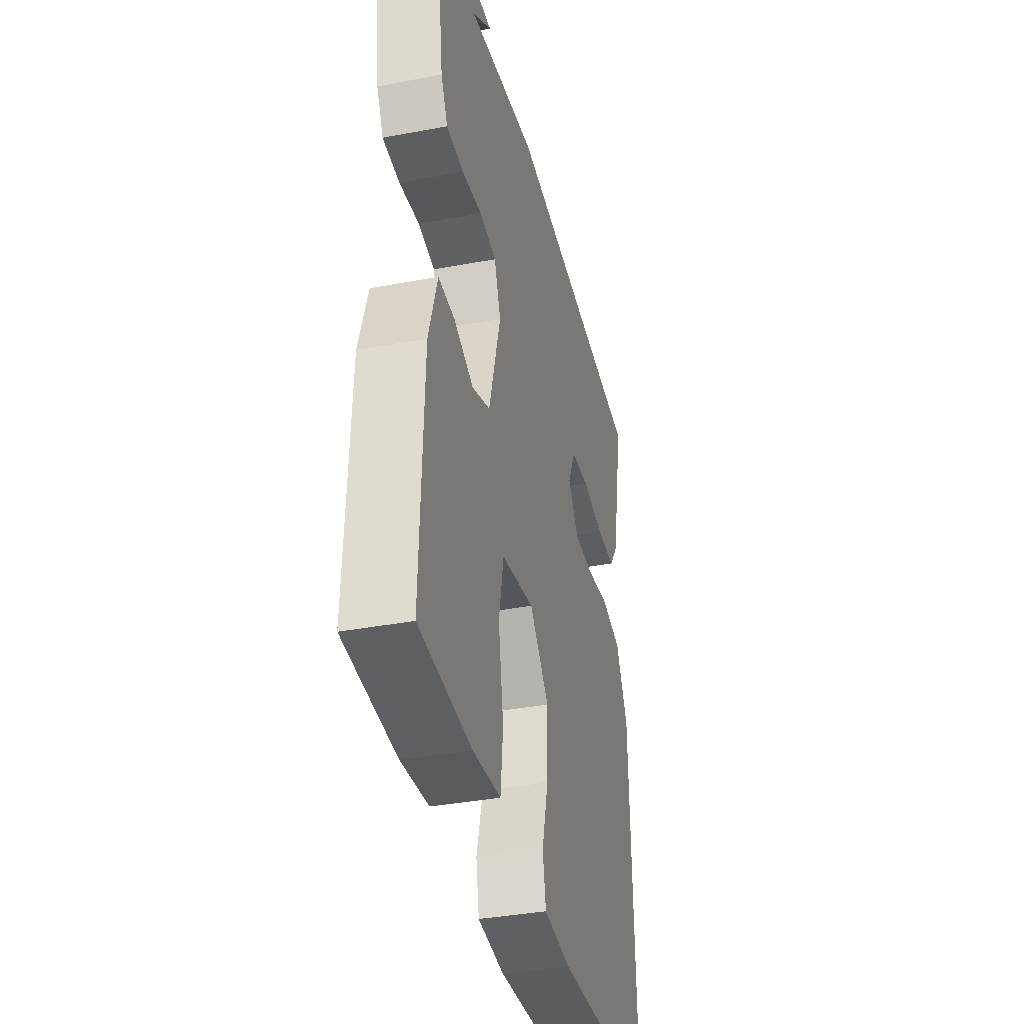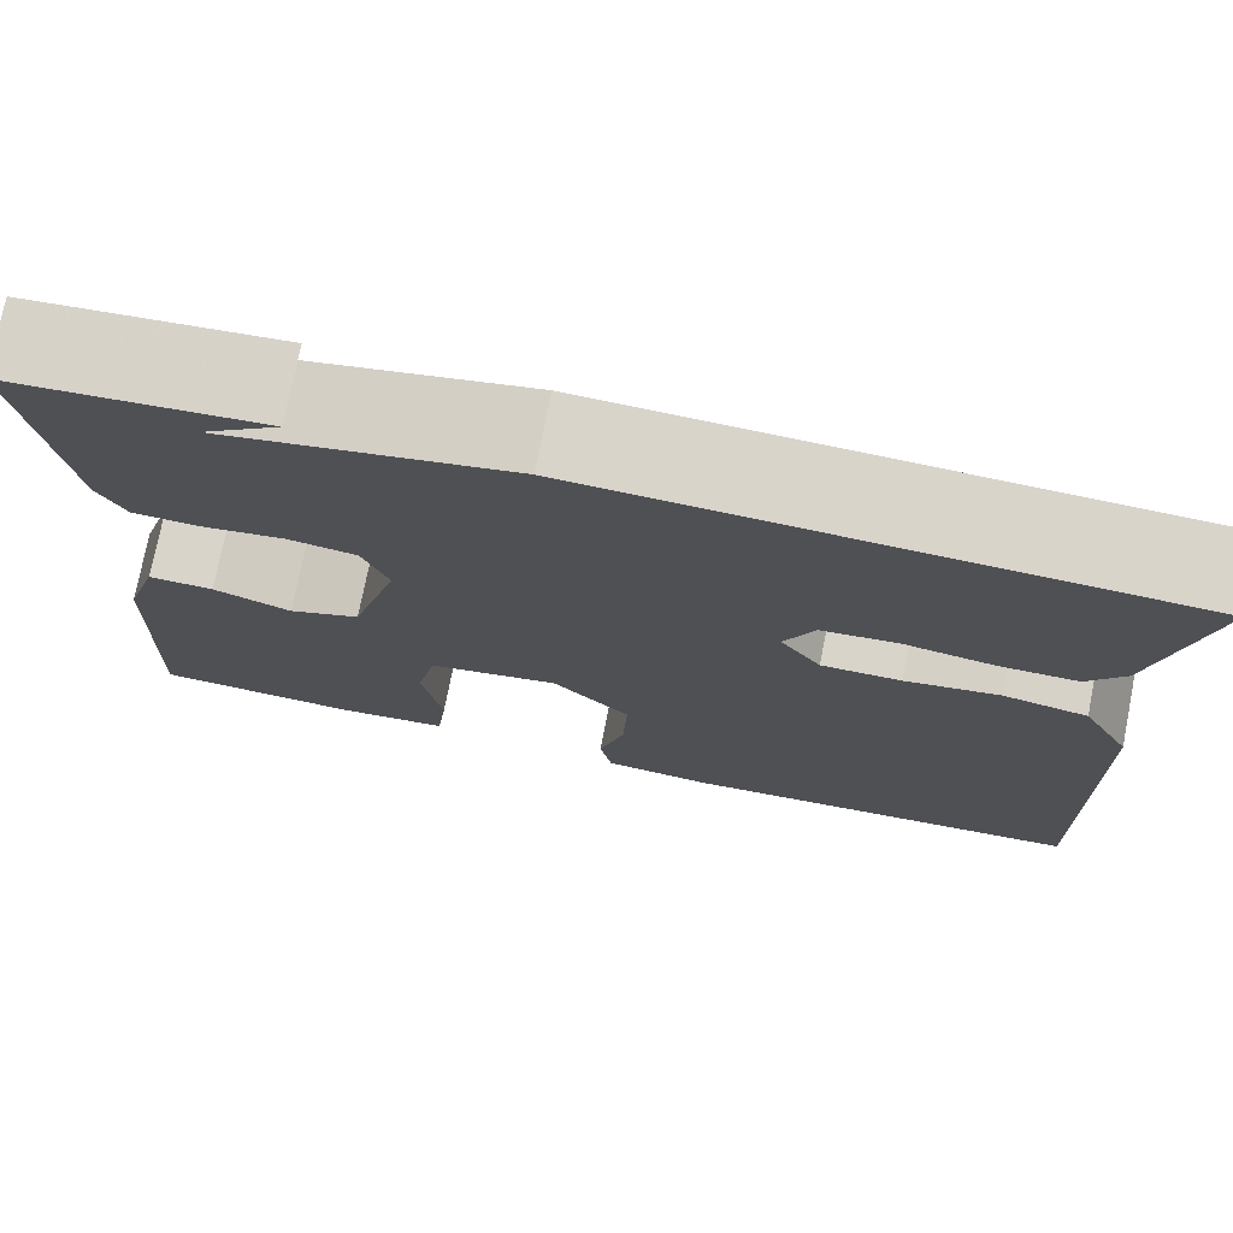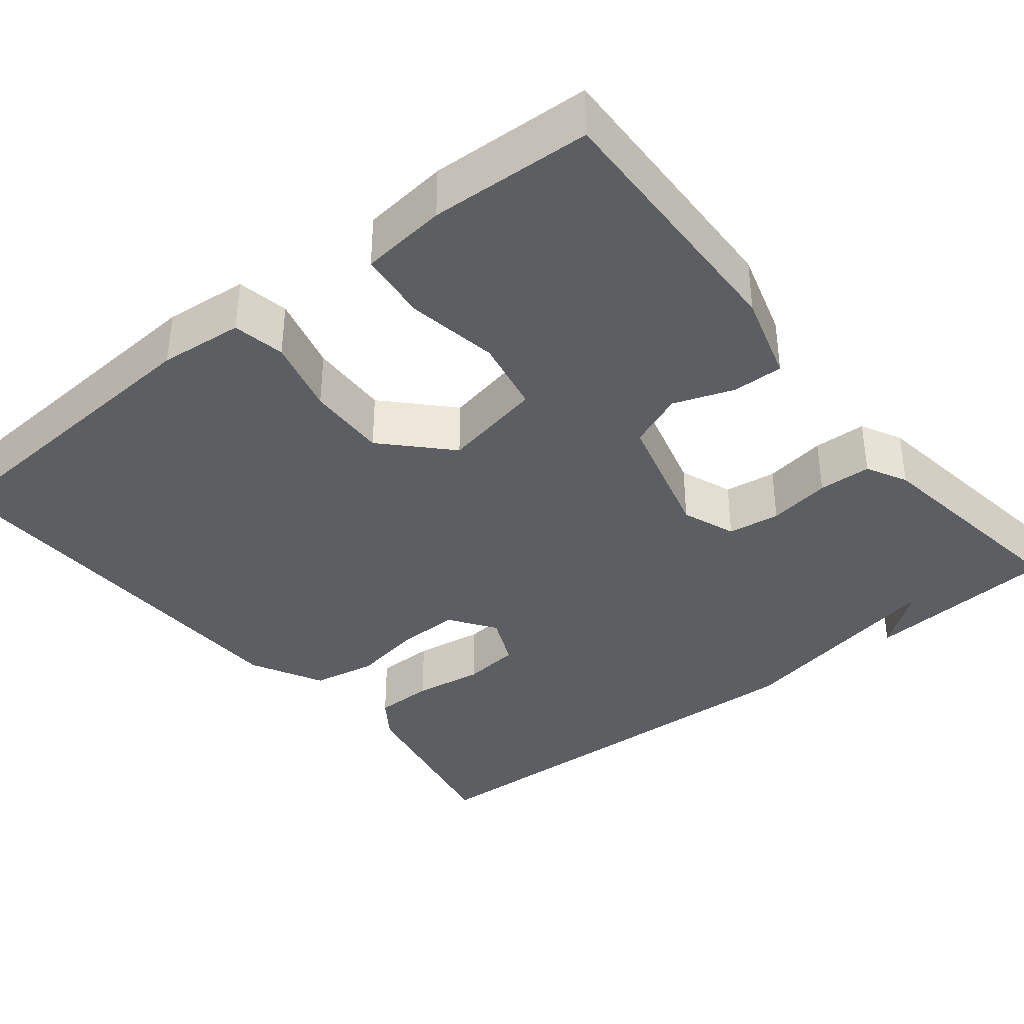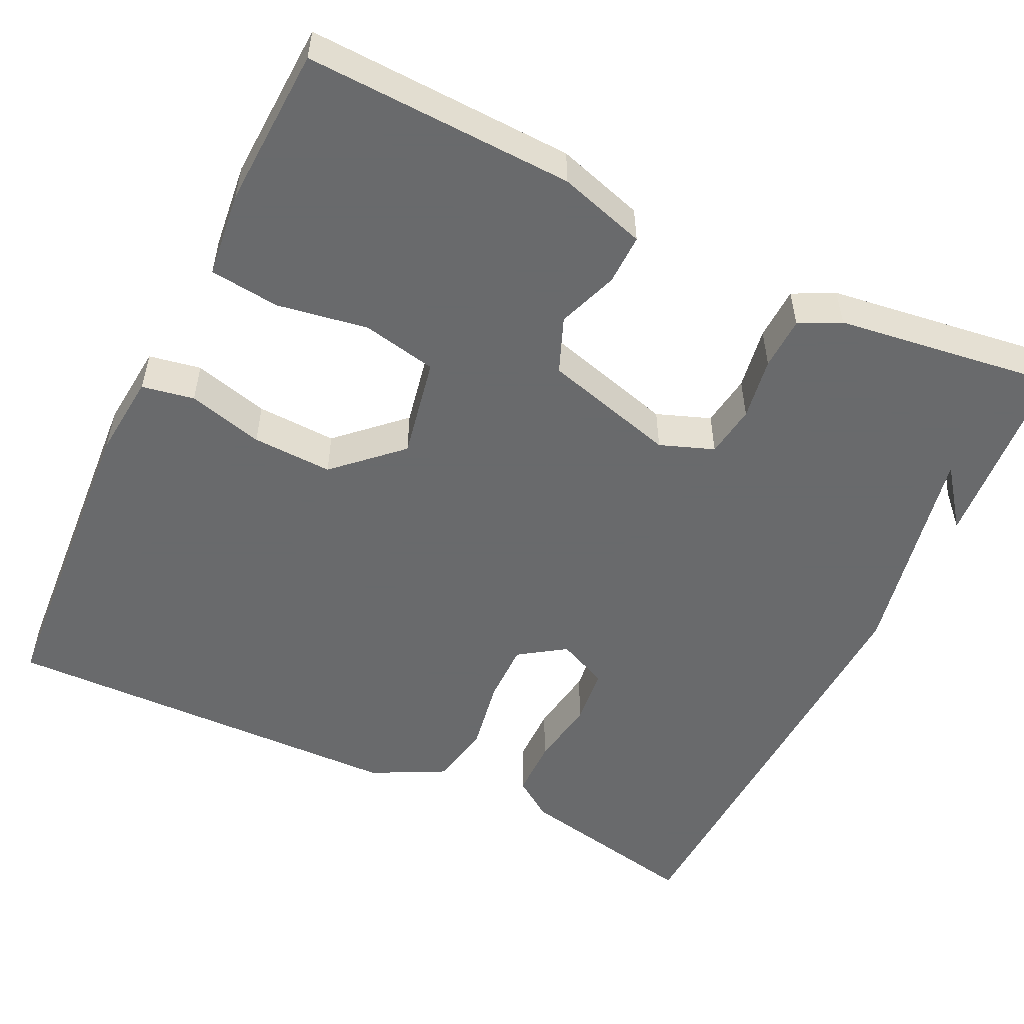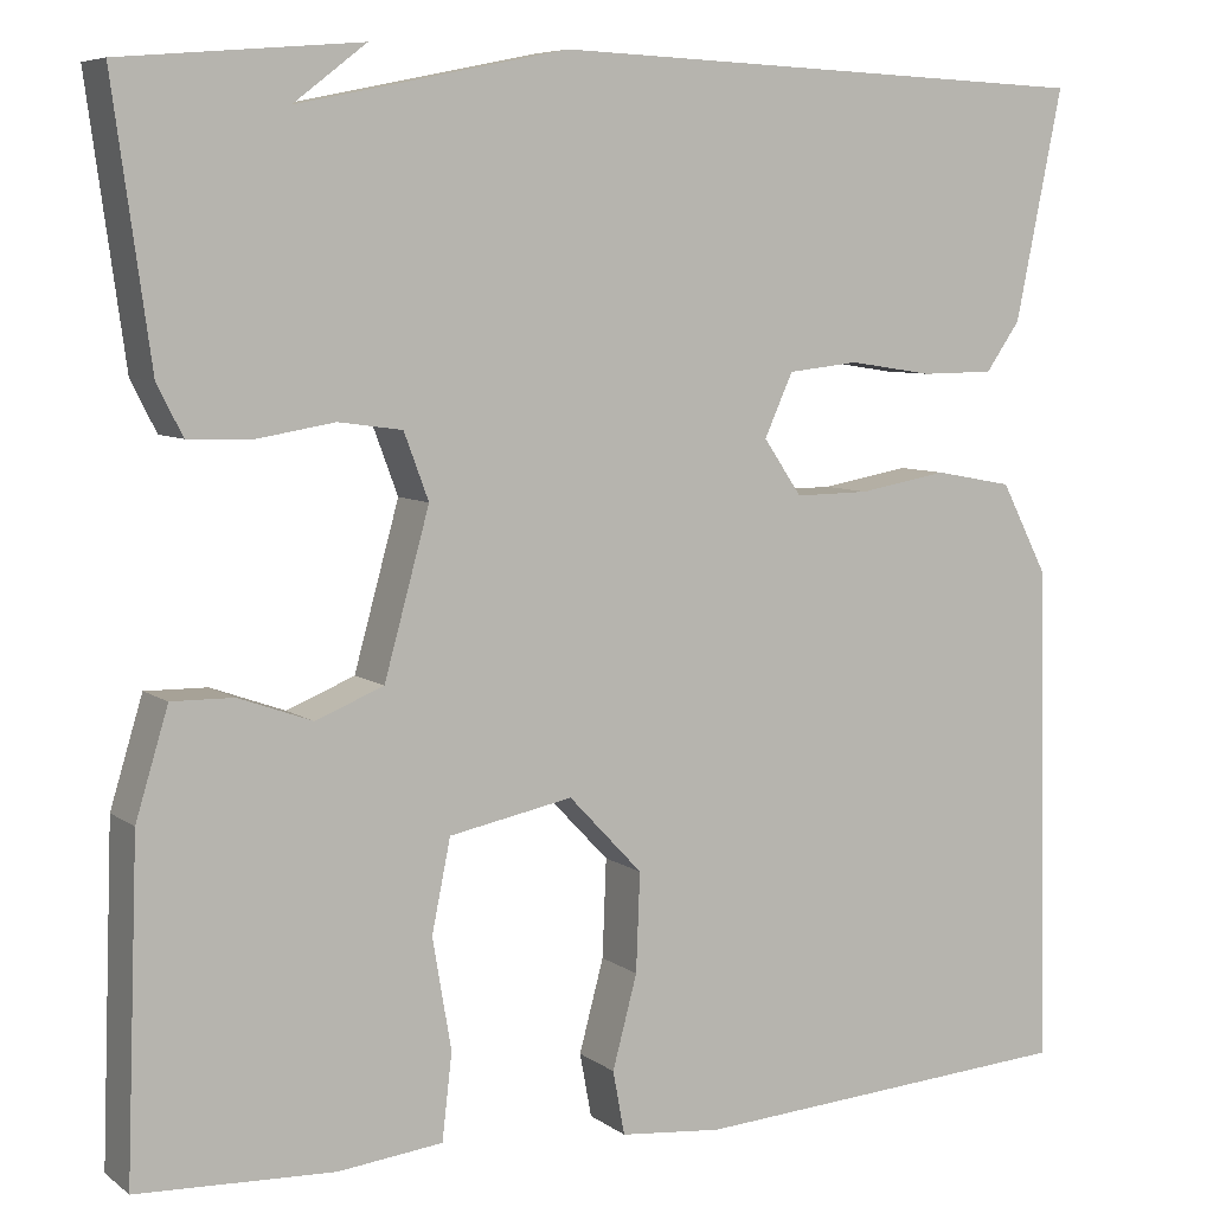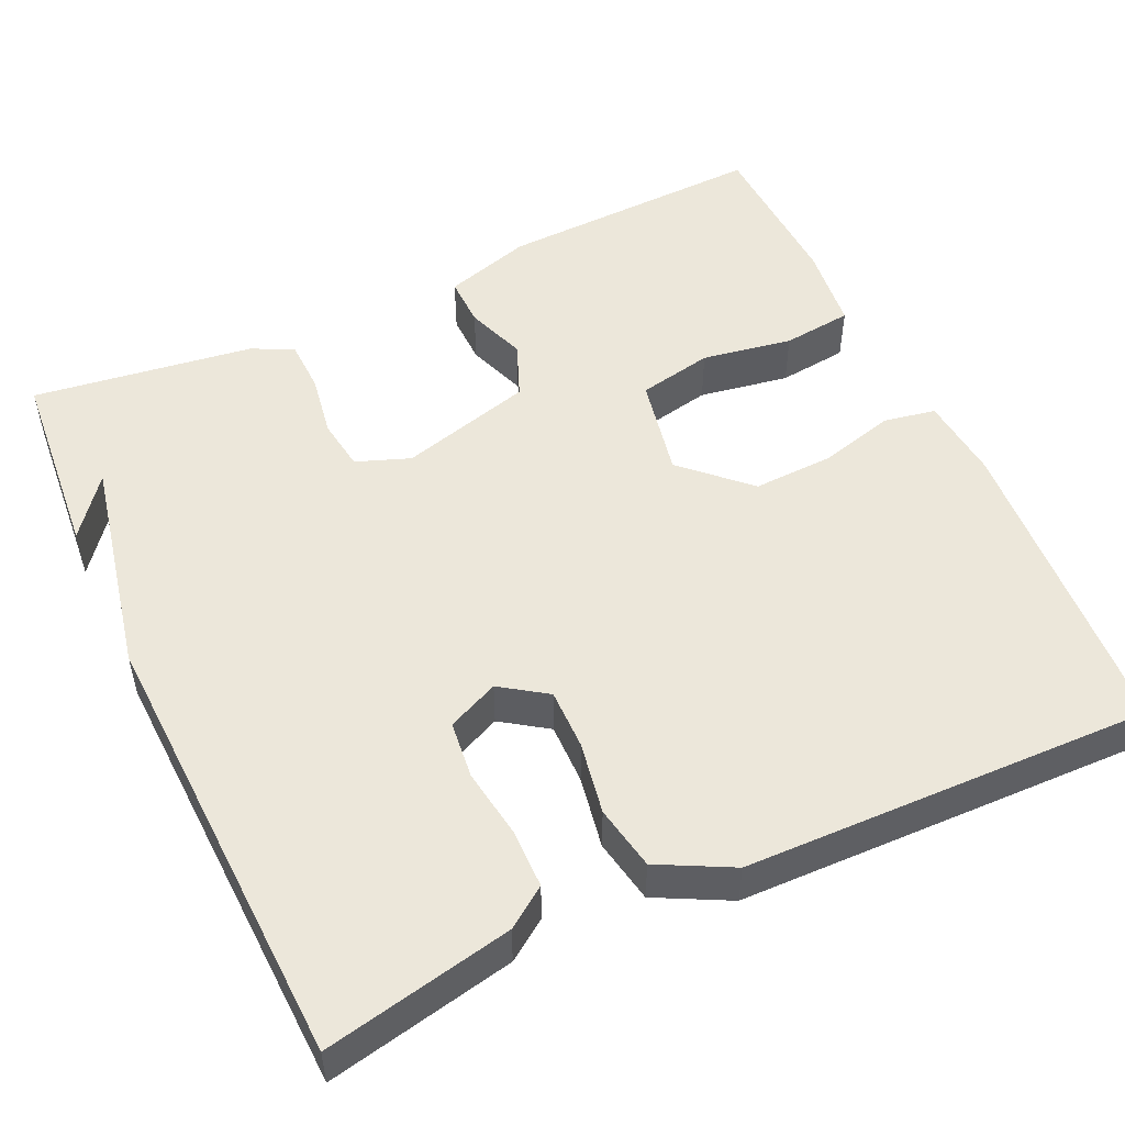
<metadata>
{"format":"obj","ext":"obj","renderer":"f3d","projection":"perspective","resolution":1024,"background":"white","views":[{"elev":-37.5,"azim":-76.5,"up":"+Z"},{"elev":75.4,"azim":11.2,"up":"+Z"},{"elev":-37.4,"azim":-141.2,"up":"+Y"},{"elev":-52.9,"azim":-115.8,"up":"+Y"},{"elev":6.9,"azim":-27.8,"up":"+Z"},{"elev":51.4,"azim":65.1,"up":"+Y"}]}
</metadata>
<code>
v -0.5 0.07 -0.5
v -0.488 0.07 -0.167
v -0.455 0.07 -0.058
v -0.392 0.07 -0.059
v -0.317 0.07 -0.086
v -0.248 0.07 -0.058
v -0.202 0.07 0.108
v -0.227 0.07 0.175
v -0.292 0.07 0.184
v -0.37 0.07 0.171
v -0.436 0.07 0.173
v -0.462 0.07 0.224
v -0.5 0.07 0.5
v -0.258 0.07 0.521
v -0.332 0.07 0.464
v -0.058 0.07 0.521
v 0.5 0.07 0.5
v 0.452 0.07 0.266
v 0.417 0.07 0.216
v 0.343 0.07 0.215
v 0.257 0.07 0.228
v 0.185 0.07 0.22
v 0.156 0.07 0.156
v 0.195 0.07 0.099
v 0.271 0.07 0.1
v 0.361 0.07 0.116
v 0.441 0.07 0.101
v 0.488 0.07 0.01
v 0.5 0.07 -0.5
v 0.105 0.07 -0.527
v 0.001 0.07 -0.517
v -0.011 0.07 -0.452
v 0.014 0.07 -0.358
v 0.018 0.07 -0.258
v -0.057 0.07 -0.179
v -0.183 0.07 -0.204
v -0.202 0.07 -0.297
v -0.183 0.07 -0.41
v -0.193 0.07 -0.497
v -0.3 0.07 -0.509
v -0.5 0 -0.5
v -0.488 0 -0.167
v -0.455 0 -0.058
v -0.392 0 -0.059
v -0.317 0 -0.086
v -0.248 0 -0.058
v -0.202 0 0.108
v -0.227 0 0.175
v -0.292 0 0.184
v -0.37 0 0.171
v -0.436 0 0.173
v -0.462 0 0.224
v -0.5 0 0.5
v -0.258 0 0.521
v -0.332 0 0.464
v -0.058 0 0.521
v 0.5 0 0.5
v 0.452 0 0.266
v 0.417 0 0.216
v 0.343 0 0.215
v 0.257 0 0.228
v 0.185 0 0.22
v 0.156 0 0.156
v 0.195 0 0.099
v 0.271 0 0.1
v 0.361 0 0.116
v 0.441 0 0.101
v 0.488 0 0.01
v 0.5 0 -0.5
v 0.105 0 -0.527
v 0.001 0 -0.517
v -0.011 0 -0.452
v 0.014 0 -0.358
v 0.018 0 -0.258
v -0.057 0 -0.179
v -0.183 0 -0.204
v -0.202 0 -0.297
v -0.183 0 -0.41
v -0.193 0 -0.497
v -0.3 0 -0.509
f 3 4 5
f 2 3 5
f 1 2 5
f 40 1 5
f 39 40 5
f 38 39 5
f 37 38 5
f 36 37 5 6
f 35 36 6 7
f 34 35 7 8
f 31 32 33
f 30 31 33
f 29 30 33
f 28 29 33
f 27 28 33
f 26 27 33
f 25 26 33
f 24 25 33 34
f 23 24 34 8
f 19 20 21
f 18 19 21
f 17 18 21
f 16 17 21
f 15 16 21
f 15 21 22
f 13 14 15
f 12 13 15
f 11 12 15
f 10 11 15
f 9 10 15
f 15 22 23
f 9 15 23
f 8 9 23
f 45 44 43
f 45 43 42
f 45 42 41
f 45 41 80
f 45 80 79
f 45 79 78
f 45 78 77
f 46 45 77 76
f 47 46 76 75
f 48 47 75 74
f 73 72 71
f 73 71 70
f 73 70 69
f 73 69 68
f 73 68 67
f 73 67 66
f 73 66 65
f 74 73 65 64
f 48 74 64 63
f 61 60 59
f 61 59 58
f 61 58 57
f 61 57 56
f 61 56 55
f 62 61 55
f 55 54 53
f 55 53 52
f 55 52 51
f 55 51 50
f 55 50 49
f 63 62 55
f 63 55 49
f 63 49 48
f 1 41 42 2
f 2 42 43 3
f 3 43 44 4
f 4 44 45 5
f 5 45 46 6
f 6 46 47 7
f 7 47 48 8
f 8 48 49 9
f 9 49 50 10
f 10 50 51 11
f 11 51 52 12
f 12 52 53 13
f 13 53 54 14
f 14 54 55 15
f 15 55 56 16
f 16 56 57 17
f 17 57 58 18
f 18 58 59 19
f 19 59 60 20
f 20 60 61 21
f 21 61 62 22
f 22 62 63 23
f 23 63 64 24
f 24 64 65 25
f 25 65 66 26
f 26 66 67 27
f 27 67 68 28
f 28 68 69 29
f 29 69 70 30
f 30 70 71 31
f 31 71 72 32
f 32 72 73 33
f 33 73 74 34
f 34 74 75 35
f 35 75 76 36
f 36 76 77 37
f 37 77 78 38
f 38 78 79 39
f 39 79 80 40
f 40 80 41 1

</code>
